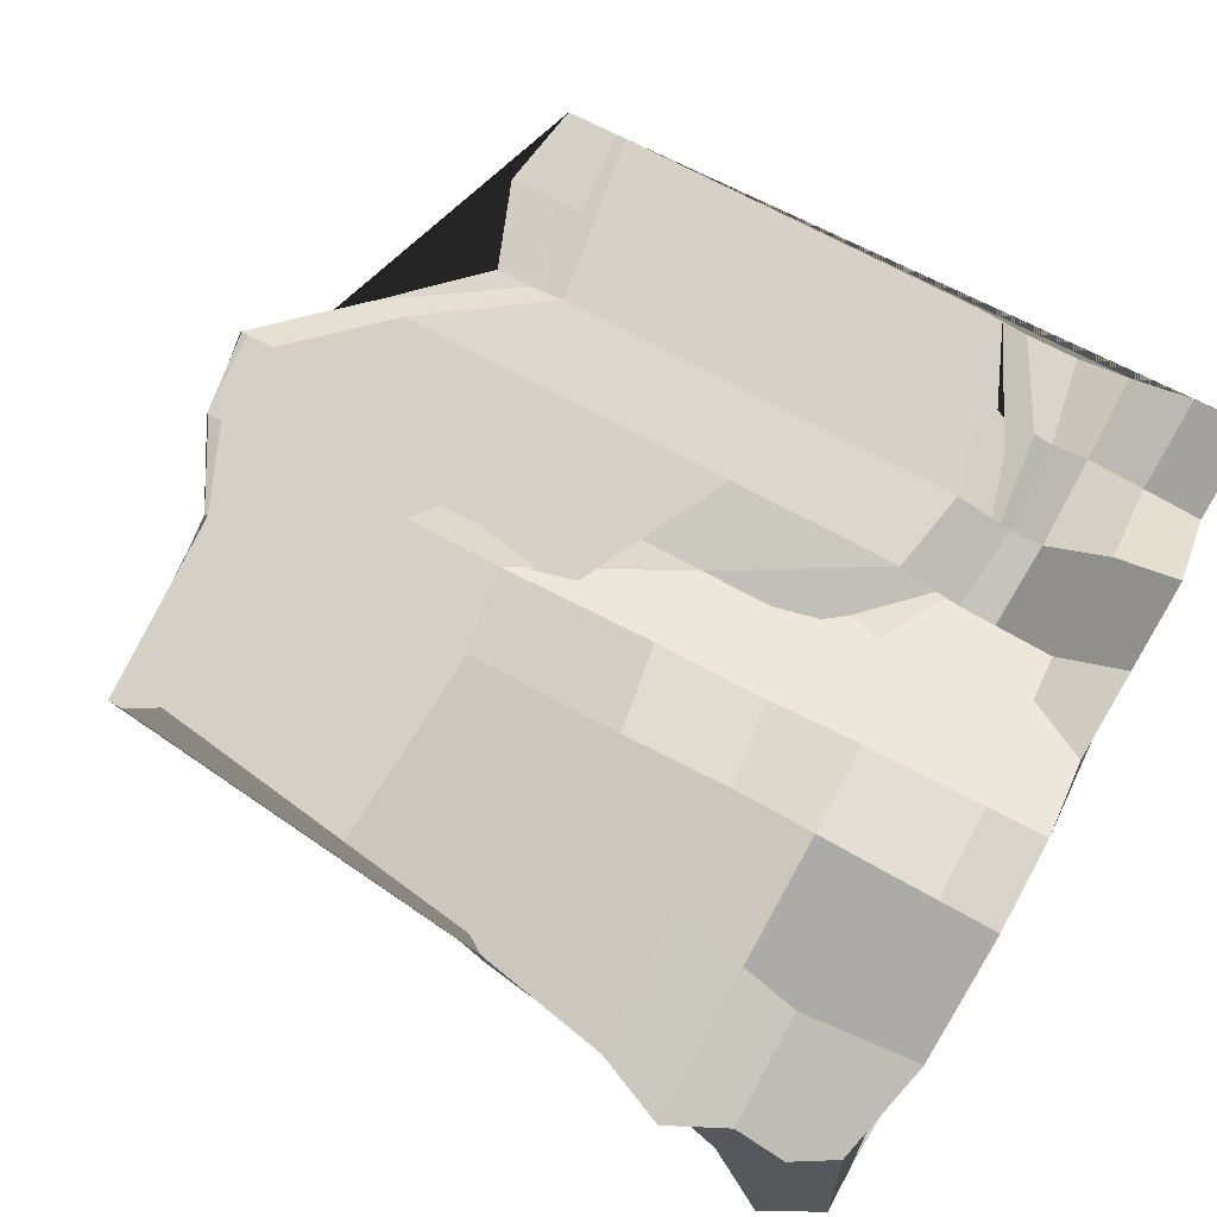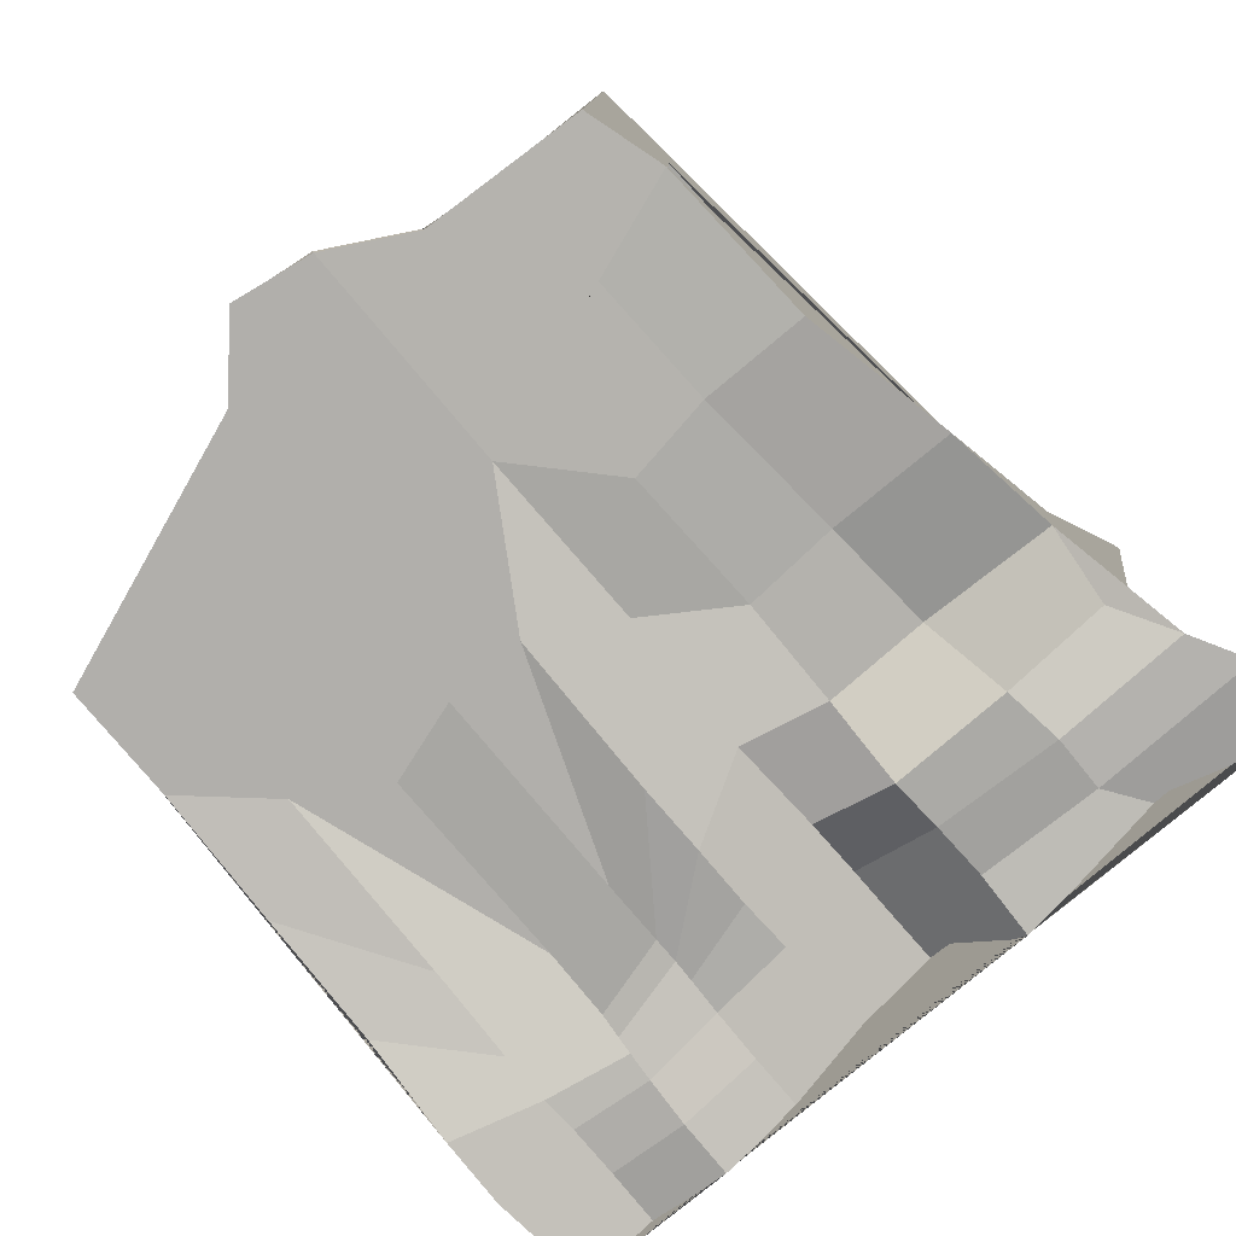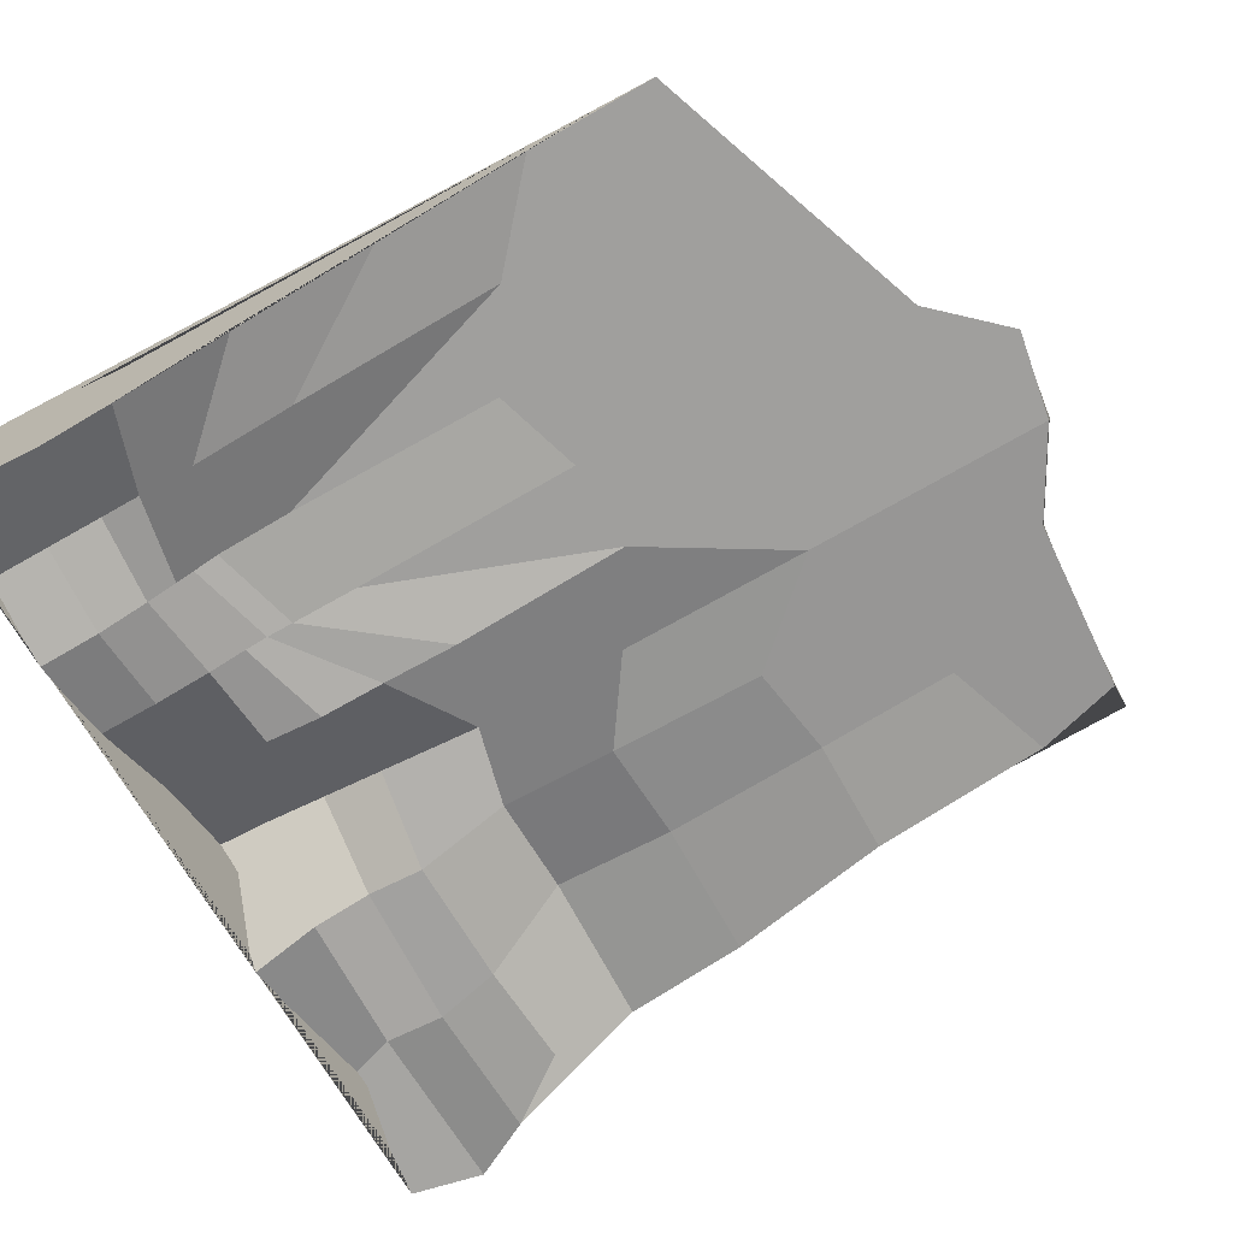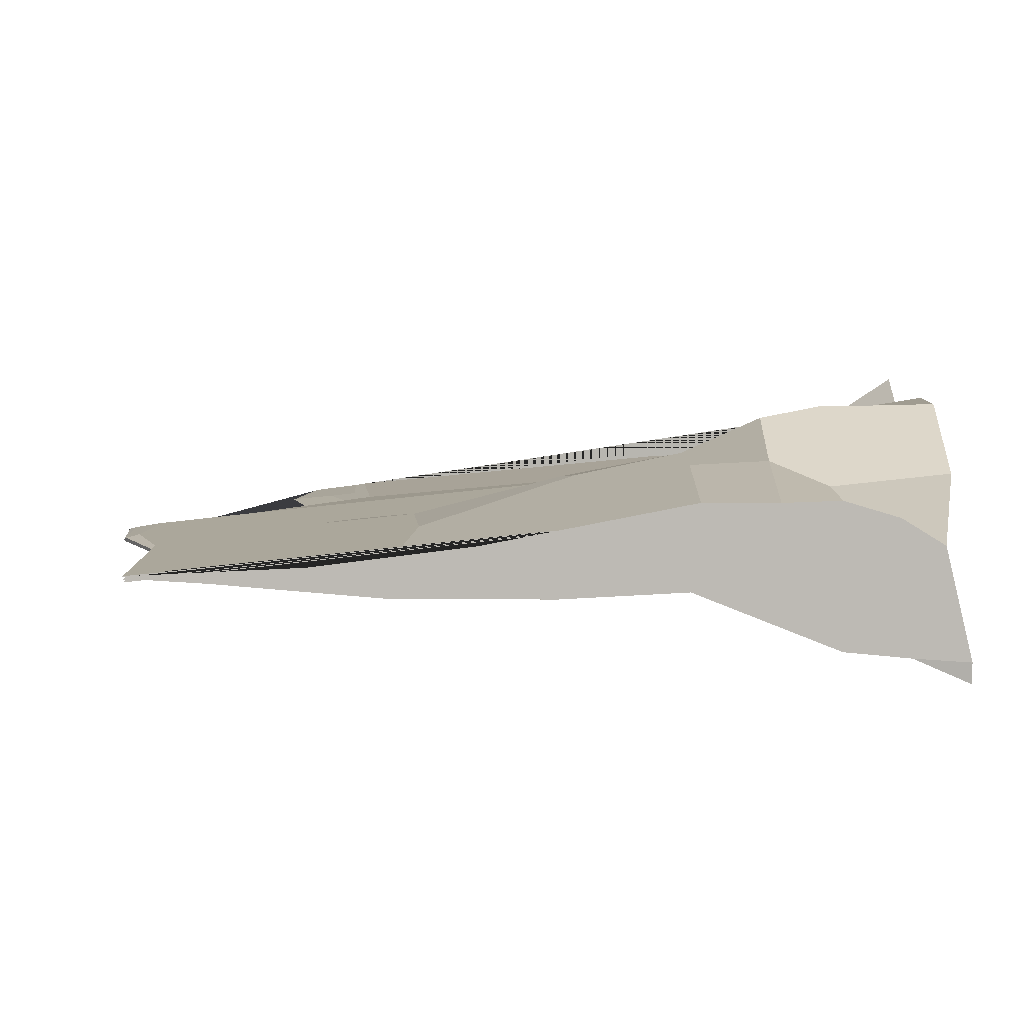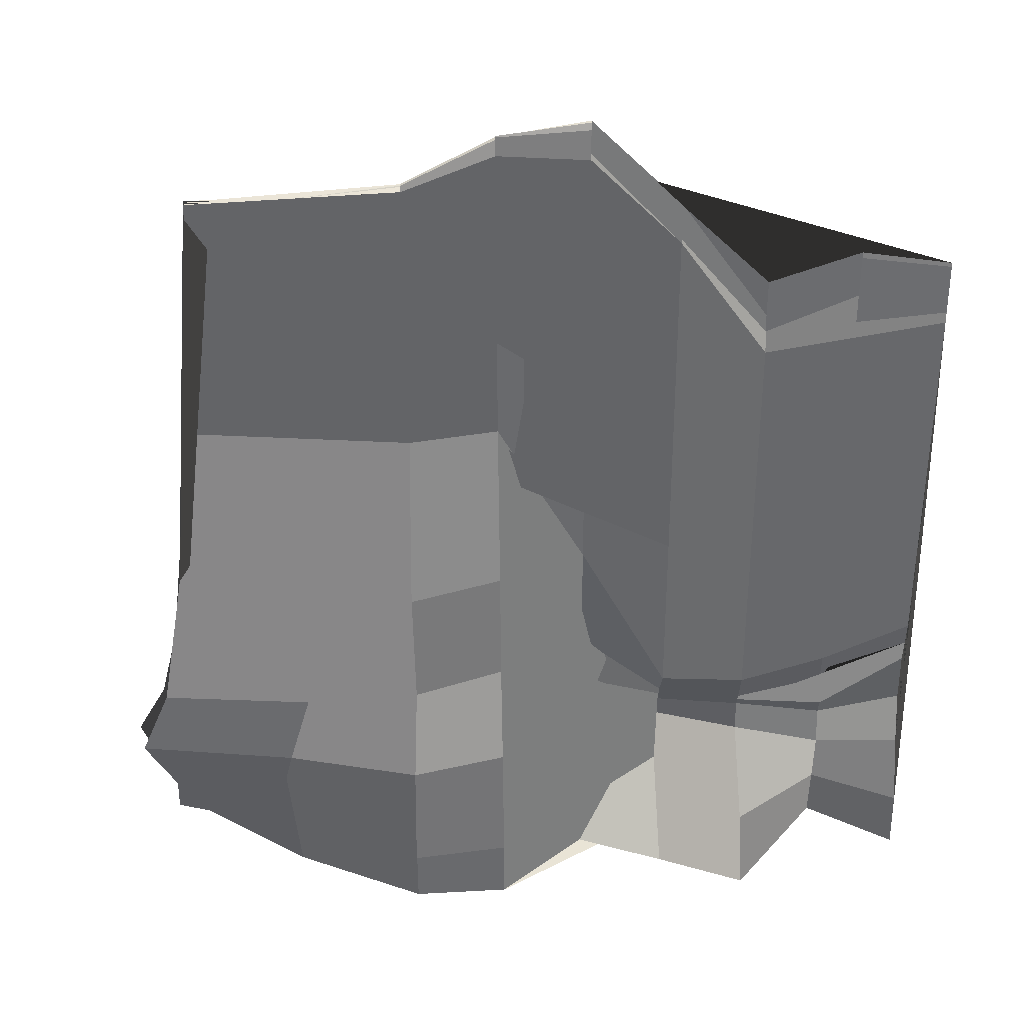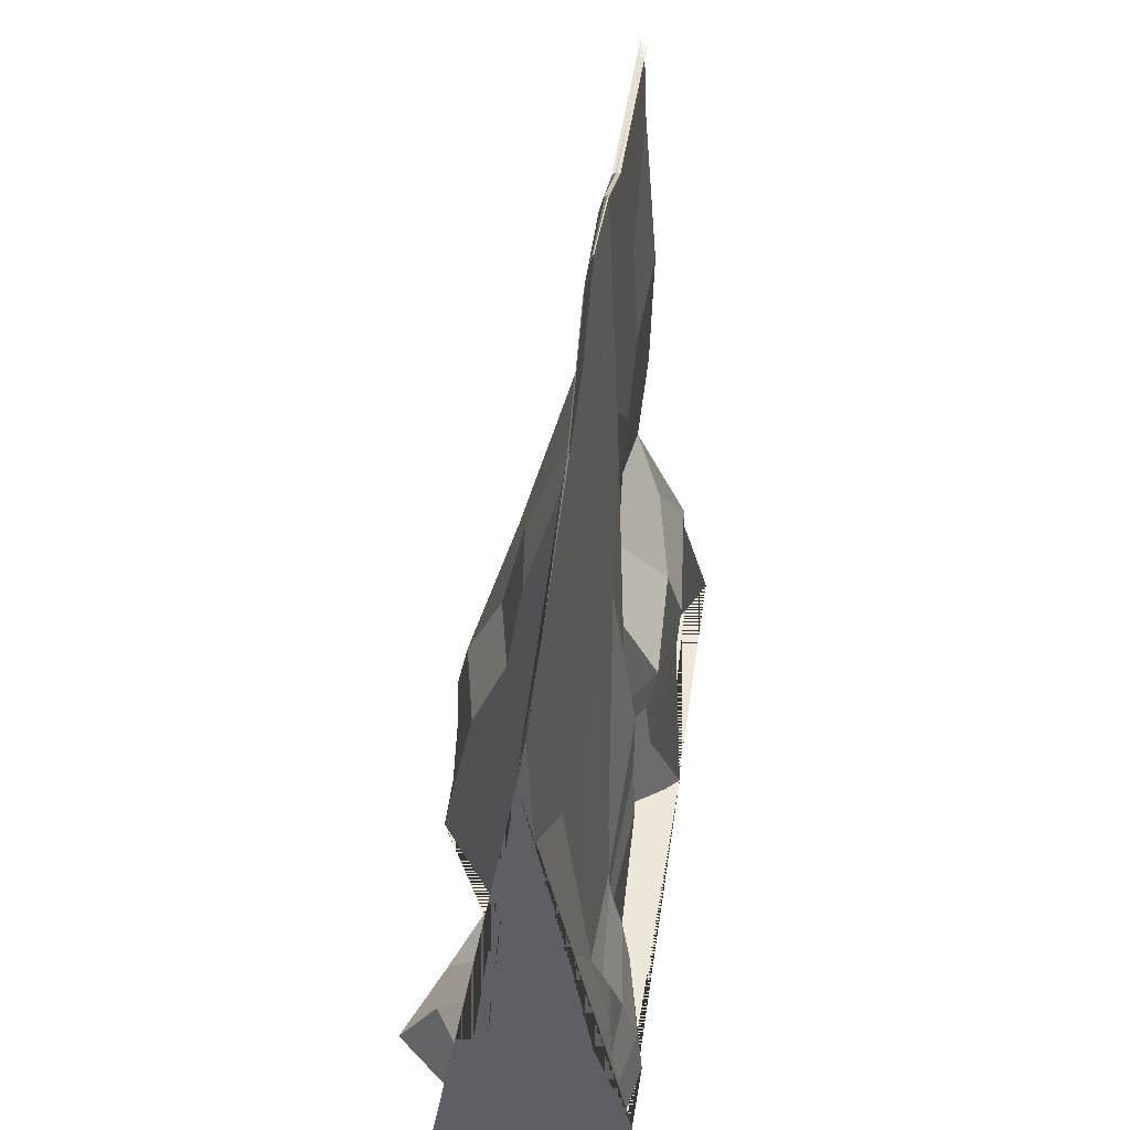
<metadata>
{"format":"obj","ext":"obj","renderer":"f3d","projection":"perspective","resolution":1024,"background":"white","views":[{"elev":80.0,"azim":-61.3,"up":"+Z"},{"elev":-77.1,"azim":-139.7,"up":"+Z"},{"elev":-68.6,"azim":119.4,"up":"+Z"},{"elev":8.2,"azim":-87.7,"up":"+Z"},{"elev":42.9,"azim":-2.5,"up":"+Y"},{"elev":48.1,"azim":98.5,"up":"+Y"}]}
</metadata>
<code>
o Cube
v -7.549 11.71 -0.1666
v -8.417 -4.487 0.6923
v -7.055 11.71 -0.3075
v -9.368 -4.883 -1.811
v 7.055 8.434 -0.1878
v 7.055 -4.883 1.908
v 7.055 9.743 -0.3849
v 7.055 -4.883 -1.937
v -7.549 11.71 -0.2937
v -7.055 11.71 -0.2789
v -7.055 11.71 -0.2629
v -7.549 11.71 -0.2454
v -7.055 11.71 -0.2264
v -7.549 11.71 -0.1865
v -7.759 6.385 0.1538
v -8.864 0.2592 1.563
v -9.477 -1.221 1.656
v -8.877 -2.441 1.621
v -8.954 -3.541 1.305
v -9.38 -4.883 -1.389
v -10.02 -3.662 -1.187
v -9.358 -2.441 -1.215
v -8.575 -1.221 -0.7363
v -8.765 0.4257 -0.1911
v -8.425 3 -0.412
v -7.748 6.374 -0.5501
v -7.549 9.993 -0.3077
v 5.291 10.06 -0.3804
v 3.528 9.397 -0.3804
v 1.764 11.29 -0.3804
v 0 13.21 -0.3804
v -1.764 12.91 -0.3752
v -3.528 11.94 -0.3438
v -7.02 -4.883 -0.77
v -3.676 -4.883 -1.88
v -1.764 -4.883 0.05079
v 1.764 -4.883 -1.526
v 3.528 -4.883 -1.99
v 5.291 -4.883 -1.673
v 7.055 -3.662 -2.091
v 7.055 -2.441 -2.382
v 7.055 -0.9839 -2.172
v 7.055 1.326 -1.472
v 7.055 4.196 -1.024
v 7.055 7.195 -0.5031
v 7.055 8.654 -0.228
v 7.055 9.665 -0.3625
v 7.055 -3.662 1.705
v 7.055 -2.443 1.055
v 7.055 -1.421 0.6465
v 7.055 -0.356 0.5196
v 7.055 0.18 0.5607
v 7.055 0.7264 0.5895
v -3.528 11.87 -0.1886
v -1.764 12.59 -0.2148
v 0 12.45 -0.221
v 1.764 10.51 -0.2204
v 3.528 7.907 -0.05967
v 5.291 -4.883 0.8843
v 3.528 -4.883 2.921
v 1.764 -4.883 2.235
v 0 -4.883 1.589
v -1.764 -4.883 2.944
v -3.68 -4.883 2.987
v -6.272 -4.883 1.825
v -5.291 9.992 -0.329
v -5.408 6.383 -0.4986
v -5.651 3.002 -0.2631
v -5.792 0.4248 0.2179
v -6.224 -1.221 -1.204
v -6.406 -2.441 -1.512
v -6.377 -3.662 -1.439
v -3.531 6.098 -0.577
v -3.601 2.898 -0.3743
v -3.559 0.531 -0.389
v -3.587 -1.221 -1.322
v -3.628 -2.441 -1.102
v -3.676 -3.662 -1.2
v -1.764 8.011 -0.5923
v -1.764 4.143 -0.449
v -1.764 1.059 -0.8263
v -1.764 -1.161 -0.2037
v -1.764 -2.441 -0.06332
v -1.764 -3.662 -0.05039
v -0 5.178 -0.7912
v -0 1.662 -1.269
v 0 0.1041 -1.253
v -0 -1.22 -1.312
v 0 -2.441 -1.091
v 1.764 5.147 -0.7289
v 1.764 0.589 -1.009
v 1.764 -0.7766 -1.045
v 1.764 -1.329 -1.056
v 1.764 -1.787 -1.135
v 1.764 -2.536 -1.317
v 1.764 -3.662 -1.483
v 3.528 4.598 -0.7165
v 3.528 0.2187 -0.7622
v 3.528 -1.29 -0.9414
v 3.528 -1.76 -1.171
v 3.528 -2.107 -1.327
v 3.528 -2.678 -1.564
v 3.528 -3.662 -1.877
v 5.291 5.658 -0.666
v 5.291 1.436 -1.167
v 5.291 -0.5765 -1.542
v 5.291 -1.701 -1.57
v 5.291 -2.536 -1.481
v 5.291 -3.662 -1.539
v 5.291 -0.2179 0.5719
v 5.291 -0.9027 0.5109
v 5.291 -1.364 0.8268
v 5.291 -1.76 0.7108
v 5.291 -2.479 0.947
v 5.291 -3.662 0.9365
v 3.528 -0.6482 0.7443
v 3.528 -1.414 0.5079
v 3.528 -1.611 0.4261
v 3.528 -1.84 0.3326
v 3.528 -2.507 0.4453
v 3.528 -3.662 2.103
v 1.764 3.3 0.5611
v 1.764 -0.3193 0.9232
v 1.764 -1.144 0.4583
v 1.764 -1.382 0.3817
v 1.764 -1.656 0.28
v 1.764 -2.448 -0.03384
v 1.764 -3.662 0.2371
v 0 8.738 -0.15
v 0 2.939 0.3633
v 0 0.6386 0.6032
v -0 -0.3723 0.8084
v 0 -3.662 1.506
v -1.764 10.36 -0.1485
v -1.764 6.358 0.2903
v -1.764 3.035 1.162
v -1.764 0.6673 1.503
v -1.764 -1.211 2.255
v -1.764 -3.662 2.74
v -3.531 6.098 0.2673
v -3.601 2.742 1.411
v -3.563 0.4606 1.903
v -3.648 -1.221 2.673
v -3.68 -2.441 2.926
v -3.679 -3.662 2.953
v -5.85 0.3598 1.923
v -6.302 -1.221 2.067
v -6.502 -2.441 1.581
v -1.764 12.94 -0.3554
v 0 13.18 -0.3605
v 5.291 9.935 -0.3605
v -3.528 11.96 -0.2881
v -1.764 12.93 -0.3156
v 0 13.04 -0.3206
v 3.528 8.635 -0.315
v -5.786 11.71 -0.2463
v -3.528 11.95 -0.2688
v -1.764 12.9 -0.2955
v -3.528 11.94 -0.2489
v 1.764 10.56 -0.2808
v 3.528 8.296 -0.2408
v 5.291 9.092 -0.2779
v 0 12.57 -0.2409
v 1.764 10.49 -0.2407
v 5.291 8.496 -0.2072
f 18 17 16 15 1 14 13 12 11 10 9 3 27 26 25 24 22 21 20 2 19
f 154 153 158 55 56 163
f 145 144 143 147 148 65 64
f 81 75 74 80 79 85 86 87
f 20 21 4
f 84 83 82 81 87 88 89 95 96 37 36
f 146 147 143 142 141 140 15 16
f 67 73 74 68
f 68 74 75 69
f 69 75 76 70
f 70 76 77 71
f 71 77 78 72
f 73 79 80 74
f 75 81 82 76
f 76 82 83 77
f 126 125 132 131 130 135 136 137 138 139 63 62 133 128 127
f 22 24 23
f 85 91 92 86
f 86 92 93 87
f 87 93 94 88
f 88 94 95 89
f 91 90 97 98 99 92
f 165 162 161 58 5 46
f 92 99 100 93
f 156 152 33 3 9 10 11 12 13 14 1 54 159
f 95 102 103 96
f 107 101 100 99 98 104 105 106 43 42
f 101 107 108 102
f 102 108 109 103
f 27 66 67 26
f 26 67 68 25
f 25 68 69 24
f 24 69 70 23
f 23 70 71 22
f 22 71 72 21
f 21 72 34 4
f 72 78 35 34
f 118 117 116 123 124 125 126 119
f 96 103 38 37
f 103 109 39 38
f 153 149 32 33 152 157 158
f 107 42 41 40 8 39 109 108
f 105 44 43 106
f 104 45 44 105
f 94 93 100 101 102 95
f 32 31 30 29 28 7 45 104 98 97 90 91 85 79
f 46 5 53 52 51 50 49 48 6 8 40 41 42 43 44 45 7 47
f 110 116 117 111
f 112 118 119 113
f 113 119 120 114
f 114 120 121 115
f 46 47 151 162 165
f 119 126 127 120
f 122 129 130 123
f 123 130 131 124
f 124 131 132 125
f 78 77 83 84 36 35
f 129 134 135 130
f 135 140 141 136
f 136 141 142 137
f 137 142 143 138
f 140 135 134 129 122 57 56 55 54 1 15
f 53 5 58 116 110
f 53 110 111 52
f 51 112 113 50
f 50 113 114 49
f 49 114 115 48
f 48 115 59 6
f 115 121 60 59
f 128 133 62 61
f 139 145 64 63
f 52 111 117 118 112 51
f 147 17 18 148
f 146 16 17 147
f 155 29 30
f 151 28 29 155 161 162
f 158 157 159 54 55
f 152 156 157
f 148 18 19 2 65
f 121 120 127 128 61 60
f 156 159 157
f 161 160 164 163 56 57 58
f 150 149 153 154
f 58 57 122 123 116
f 79 73 67 66 27 3 33 32
f 32 149 150 31
f 28 151 47 7
f 138 143 144 145 139
f 160 161 155 30 31 150 154 163 164
f 8 6 59 60 61 62 63 64 65 2 20 4 34 35 36 37 38 39

</code>
